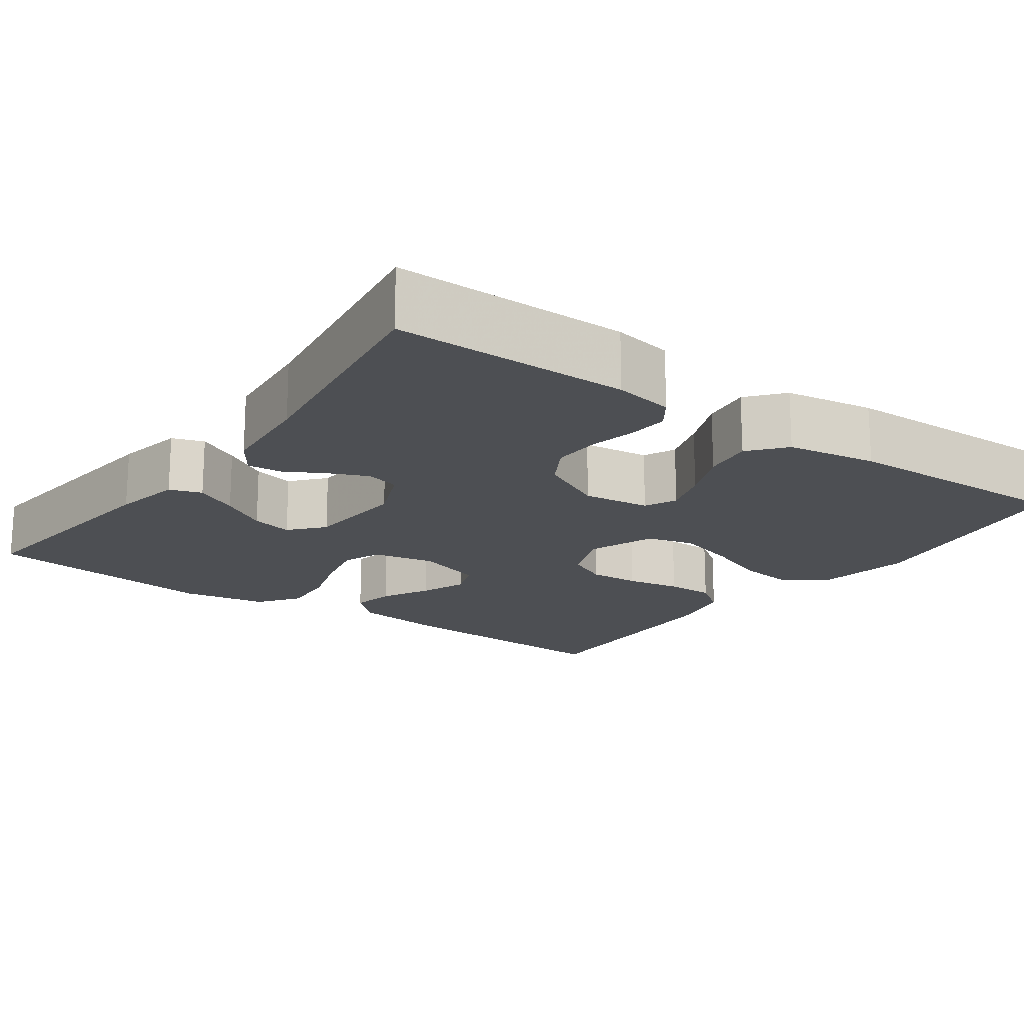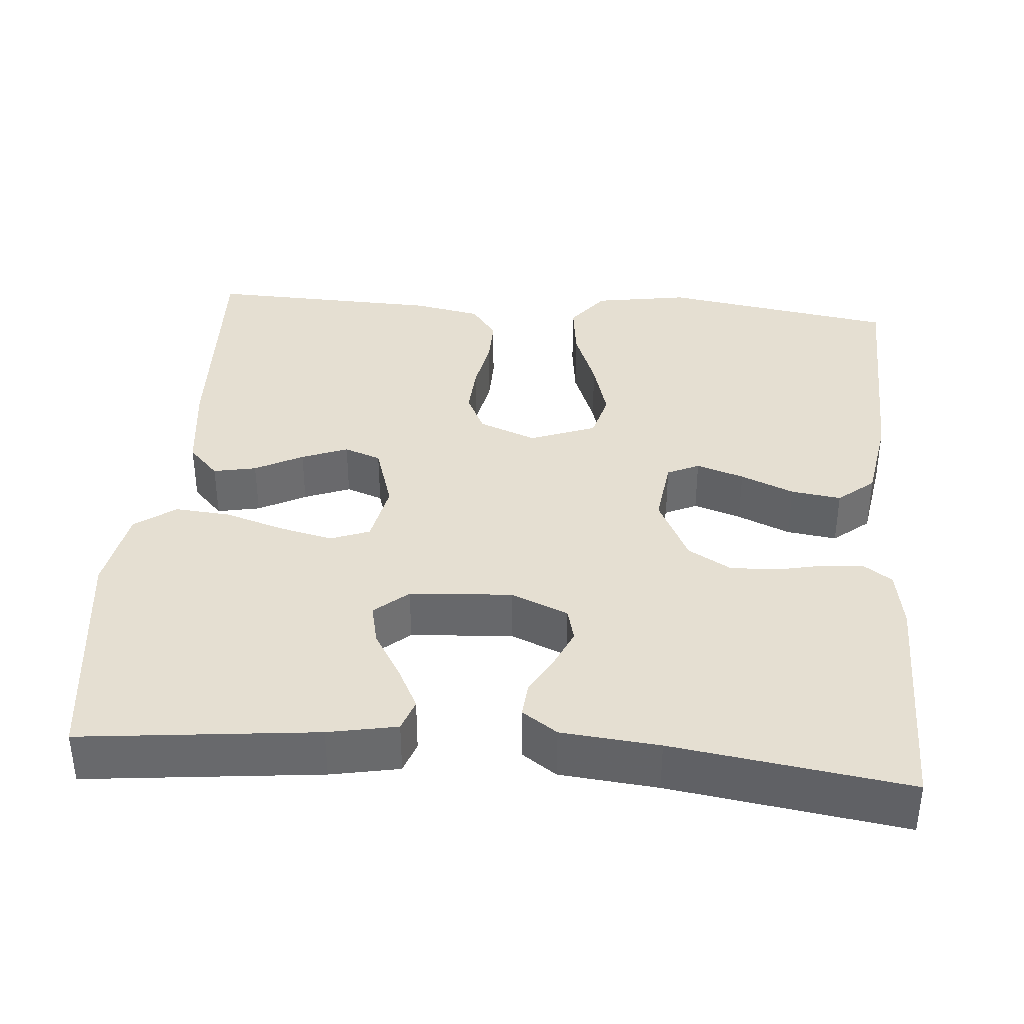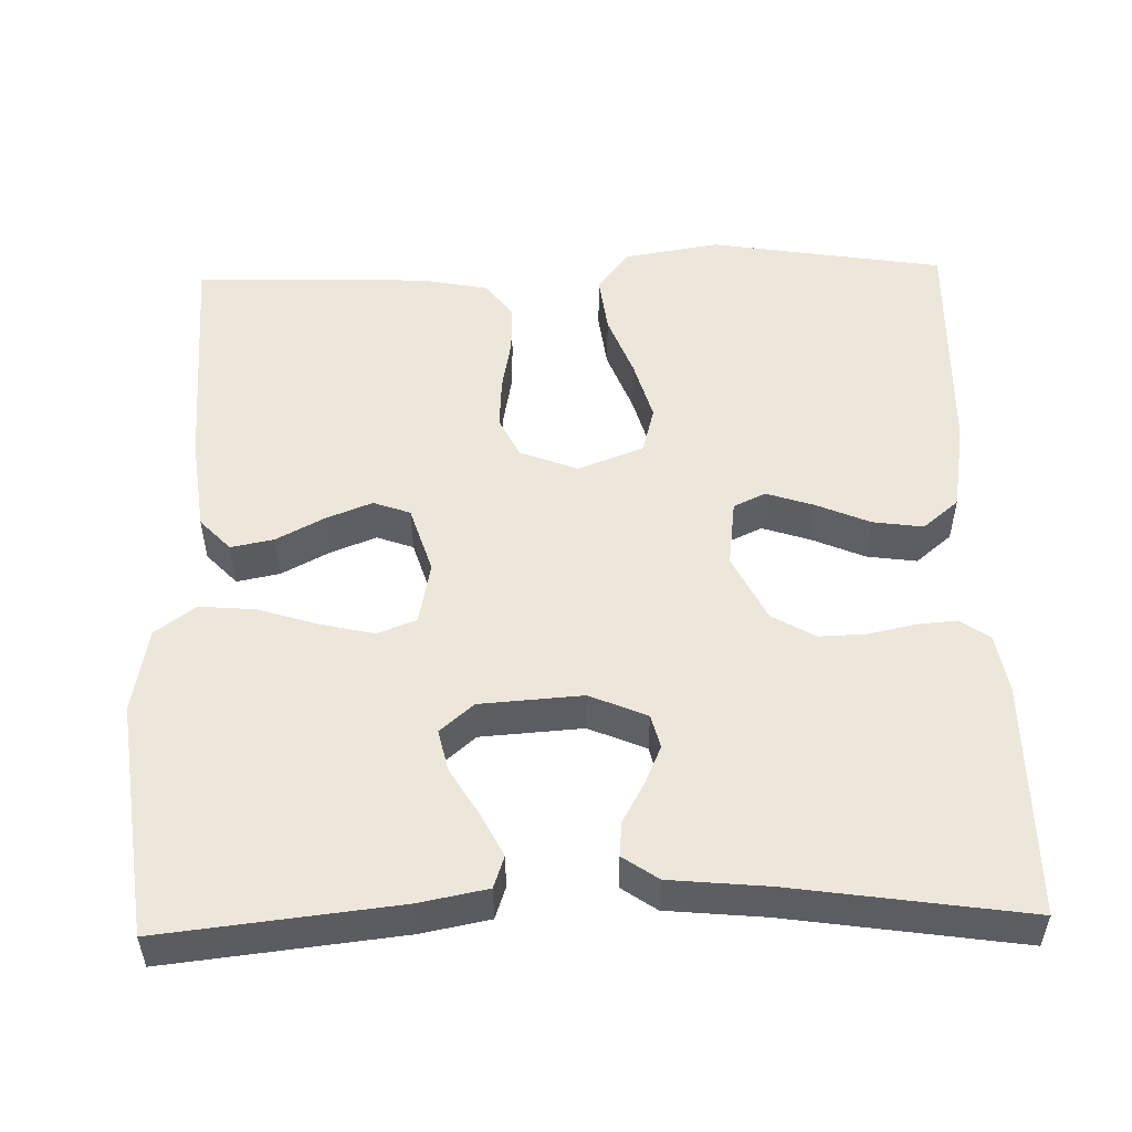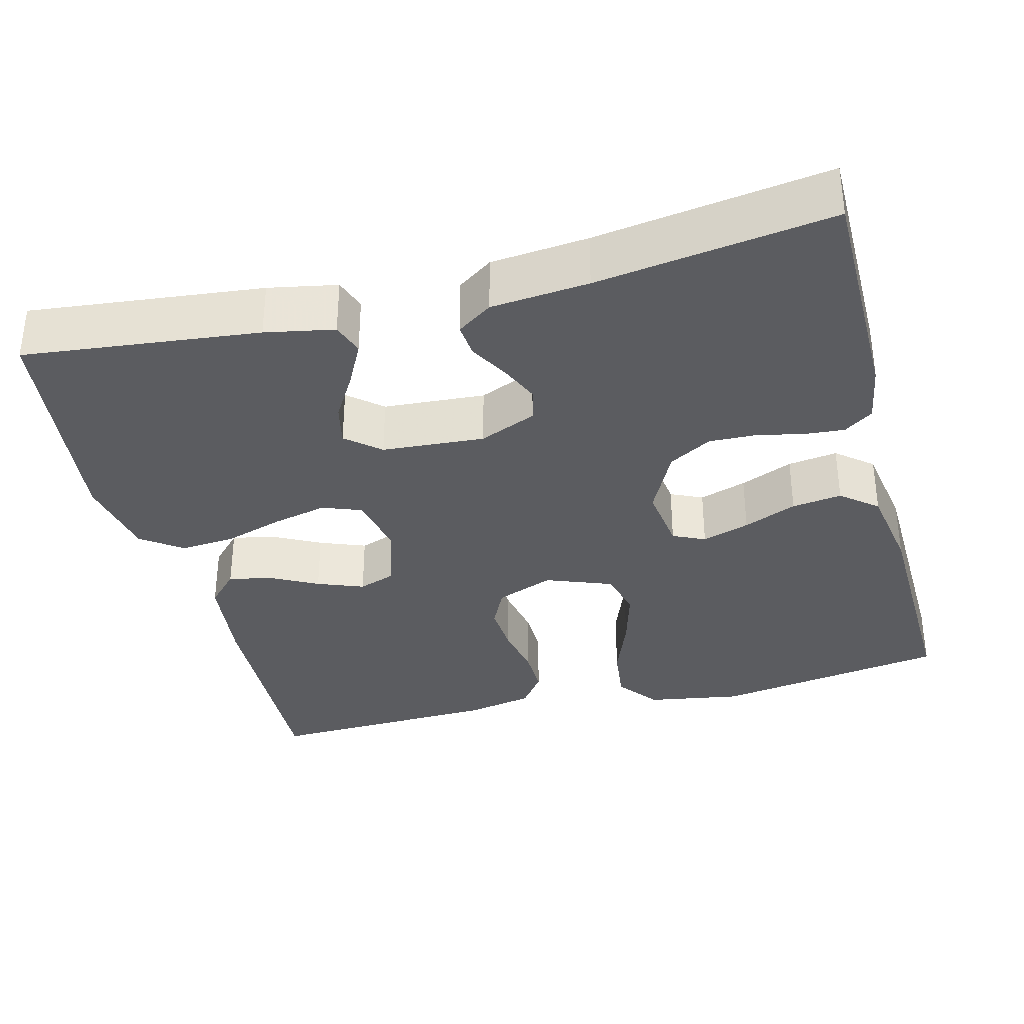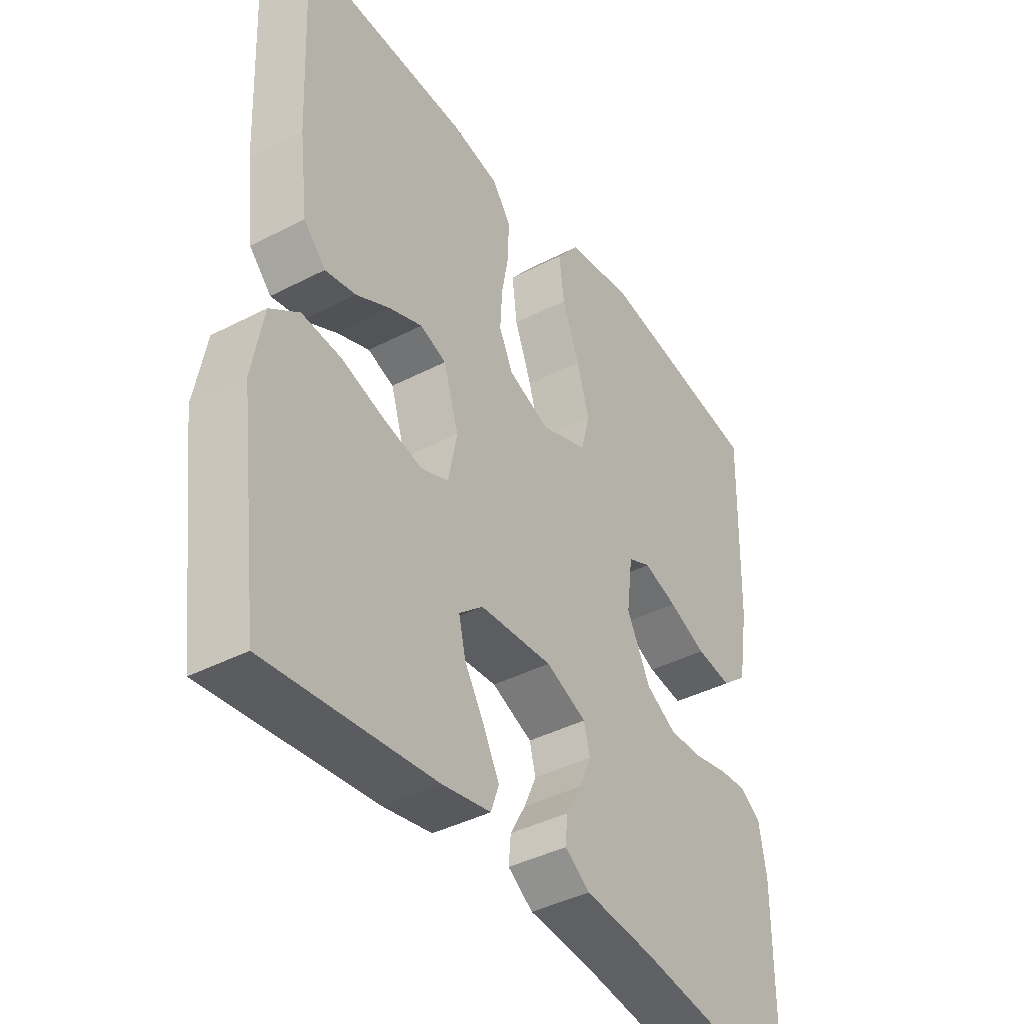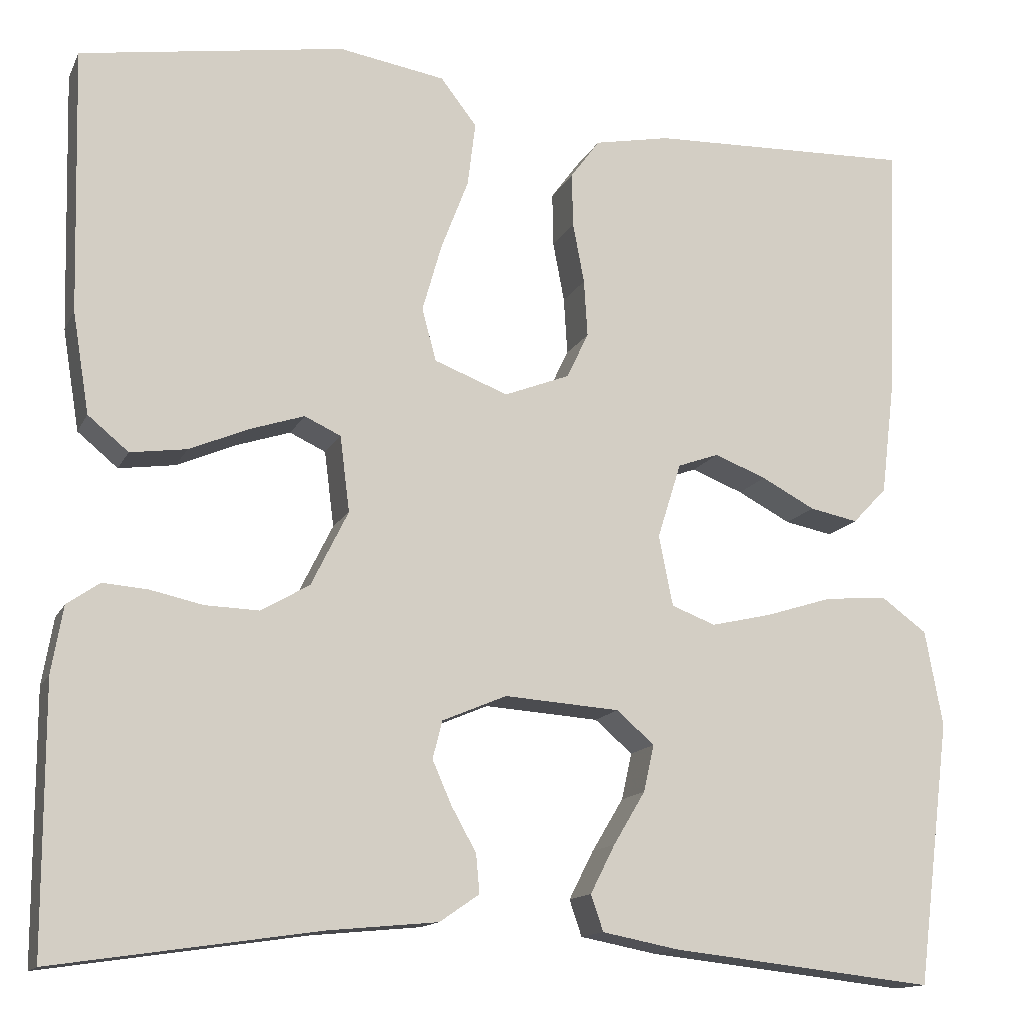
<metadata>
{"format":"obj","ext":"obj","renderer":"f3d","projection":"perspective","resolution":1024,"background":"white","views":[{"elev":-17.9,"azim":-125.8,"up":"+Y"},{"elev":37.5,"azim":-175.2,"up":"+Y"},{"elev":52.5,"azim":178.5,"up":"+Y"},{"elev":-34.5,"azim":-165.5,"up":"+Y"},{"elev":-40.6,"azim":122.5,"up":"+Z"},{"elev":-14.0,"azim":-18.3,"up":"+Z"}]}
</metadata>
<code>
v -0.5 0.07 0.5
v -0.2 0.07 0.548
v -0.079 0.07 0.528
v -0.038 0.07 0.475
v -0.047 0.07 0.402
v -0.078 0.07 0.321
v -0.1 0.07 0.244
v -0.084 0.07 0.184
v 0 0.07 0.152
v 0.074 0.07 0.181
v 0.099 0.07 0.233
v 0.095 0.07 0.298
v 0.082 0.07 0.367
v 0.081 0.07 0.428
v 0.114 0.07 0.473
v 0.2 0.07 0.49
v 0.5 0.07 0.5
v 0.487 0.07 0.2
v 0.472 0.07 0.078
v 0.433 0.07 0.037
v 0.378 0.07 0.048
v 0.317 0.07 0.08
v 0.258 0.07 0.103
v 0.211 0.07 0.086
v 0.184 0.07 0
v 0.2 0.07 -0.08
v 0.25 0.07 -0.099
v 0.319 0.07 -0.083
v 0.395 0.07 -0.059
v 0.466 0.07 -0.053
v 0.518 0.07 -0.091
v 0.538 0.07 -0.2
v 0.5 0.07 -0.5
v 0.2 0.07 -0.467
v 0.112 0.07 -0.45
v 0.098 0.07 -0.409
v 0.126 0.07 -0.354
v 0.162 0.07 -0.294
v 0.174 0.07 -0.241
v 0.131 0.07 -0.204
v 0 0.07 -0.195
v -0.073 0.07 -0.226
v -0.084 0.07 -0.269
v -0.062 0.07 -0.319
v -0.034 0.07 -0.369
v -0.03 0.07 -0.413
v -0.075 0.07 -0.444
v -0.2 0.07 -0.456
v -0.5 0.07 -0.5
v -0.501 0.07 -0.2
v -0.488 0.07 -0.124
v -0.451 0.07 -0.098
v -0.4 0.07 -0.102
v -0.34 0.07 -0.115
v -0.279 0.07 -0.117
v -0.224 0.07 -0.085
v -0.182 0.07 0
v -0.193 0.07 0.086
v -0.234 0.07 0.105
v -0.295 0.07 0.085
v -0.363 0.07 0.056
v -0.427 0.07 0.047
v -0.473 0.07 0.085
v -0.492 0.07 0.2
v -0.5 0 0.5
v -0.2 0 0.548
v -0.079 0 0.528
v -0.038 0 0.475
v -0.047 0 0.402
v -0.078 0 0.321
v -0.1 0 0.244
v -0.084 0 0.184
v 0 0 0.152
v 0.074 0 0.181
v 0.099 0 0.233
v 0.095 0 0.298
v 0.082 0 0.367
v 0.081 0 0.428
v 0.114 0 0.473
v 0.2 0 0.49
v 0.5 0 0.5
v 0.487 0 0.2
v 0.472 0 0.078
v 0.433 0 0.037
v 0.378 0 0.048
v 0.317 0 0.08
v 0.258 0 0.103
v 0.211 0 0.086
v 0.184 0 0
v 0.2 0 -0.08
v 0.25 0 -0.099
v 0.319 0 -0.083
v 0.395 0 -0.059
v 0.466 0 -0.053
v 0.518 0 -0.091
v 0.538 0 -0.2
v 0.5 0 -0.5
v 0.2 0 -0.467
v 0.112 0 -0.45
v 0.098 0 -0.409
v 0.126 0 -0.354
v 0.162 0 -0.294
v 0.174 0 -0.241
v 0.131 0 -0.204
v 0 0 -0.195
v -0.073 0 -0.226
v -0.084 0 -0.269
v -0.062 0 -0.319
v -0.034 0 -0.369
v -0.03 0 -0.413
v -0.075 0 -0.444
v -0.2 0 -0.456
v -0.5 0 -0.5
v -0.501 0 -0.2
v -0.488 0 -0.124
v -0.451 0 -0.098
v -0.4 0 -0.102
v -0.34 0 -0.115
v -0.279 0 -0.117
v -0.224 0 -0.085
v -0.182 0 0
v -0.193 0 0.086
v -0.234 0 0.105
v -0.295 0 0.085
v -0.363 0 0.056
v -0.427 0 0.047
v -0.473 0 0.085
v -0.492 0 0.2
f 60 61 62 63
f 59 60 63 64
f 51 52 53 54
f 51 54 55
f 48 49 50 51
f 48 51 55
f 47 48 55 56
f 44 45 46 47
f 43 44 47 56
f 35 36 37 38
f 33 34 35 38
f 33 38 39
f 32 33 39 40
f 28 29 30 31
f 27 28 31 32
f 19 20 21 22
f 19 22 23
f 18 19 23
f 17 18 23 24
f 15 16 17 24
f 12 13 14 15
f 11 12 15 24
f 3 4 5 6
f 3 6 7
f 2 3 7
f 59 64 1 2
f 58 59 2 7
f 57 58 7 8
f 42 43 56 57
f 41 42 57 8
f 27 32 40 41
f 26 27 41
f 25 26 41 8
f 10 11 24 25
f 9 10 25
f 8 9 25
f 127 126 125 124
f 128 127 124 123
f 118 117 116 115
f 119 118 115
f 115 114 113 112
f 119 115 112
f 120 119 112 111
f 111 110 109 108
f 120 111 108 107
f 102 101 100 99
f 102 99 98 97
f 103 102 97
f 104 103 97 96
f 95 94 93 92
f 96 95 92 91
f 86 85 84 83
f 87 86 83
f 87 83 82
f 88 87 82 81
f 88 81 80 79
f 79 78 77 76
f 88 79 76 75
f 70 69 68 67
f 71 70 67
f 71 67 66
f 66 65 128 123
f 71 66 123 122
f 72 71 122 121
f 121 120 107 106
f 72 121 106 105
f 105 104 96 91
f 105 91 90
f 72 105 90 89
f 89 88 75 74
f 89 74 73
f 89 73 72
f 1 65 66 2
f 2 66 67 3
f 3 67 68 4
f 4 68 69 5
f 5 69 70 6
f 6 70 71 7
f 7 71 72 8
f 8 72 73 9
f 9 73 74 10
f 10 74 75 11
f 11 75 76 12
f 12 76 77 13
f 13 77 78 14
f 14 78 79 15
f 15 79 80 16
f 16 80 81 17
f 17 81 82 18
f 18 82 83 19
f 19 83 84 20
f 20 84 85 21
f 21 85 86 22
f 22 86 87 23
f 23 87 88 24
f 24 88 89 25
f 25 89 90 26
f 26 90 91 27
f 27 91 92 28
f 28 92 93 29
f 29 93 94 30
f 30 94 95 31
f 31 95 96 32
f 32 96 97 33
f 33 97 98 34
f 34 98 99 35
f 35 99 100 36
f 36 100 101 37
f 37 101 102 38
f 38 102 103 39
f 39 103 104 40
f 40 104 105 41
f 41 105 106 42
f 42 106 107 43
f 43 107 108 44
f 44 108 109 45
f 45 109 110 46
f 46 110 111 47
f 47 111 112 48
f 48 112 113 49
f 49 113 114 50
f 50 114 115 51
f 51 115 116 52
f 52 116 117 53
f 53 117 118 54
f 54 118 119 55
f 55 119 120 56
f 56 120 121 57
f 57 121 122 58
f 58 122 123 59
f 59 123 124 60
f 60 124 125 61
f 61 125 126 62
f 62 126 127 63
f 63 127 128 64
f 64 128 65 1

</code>
